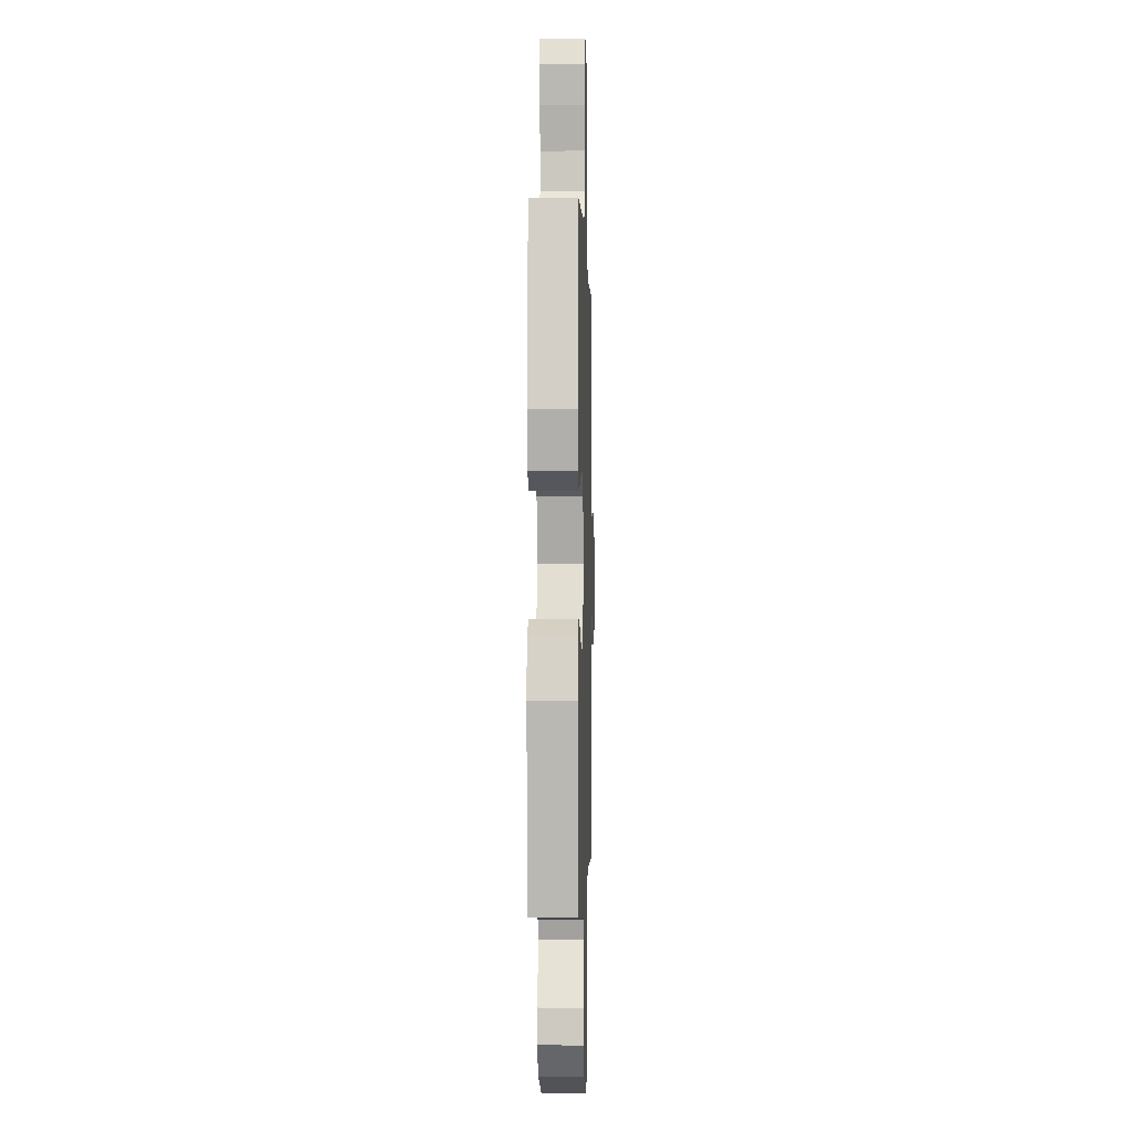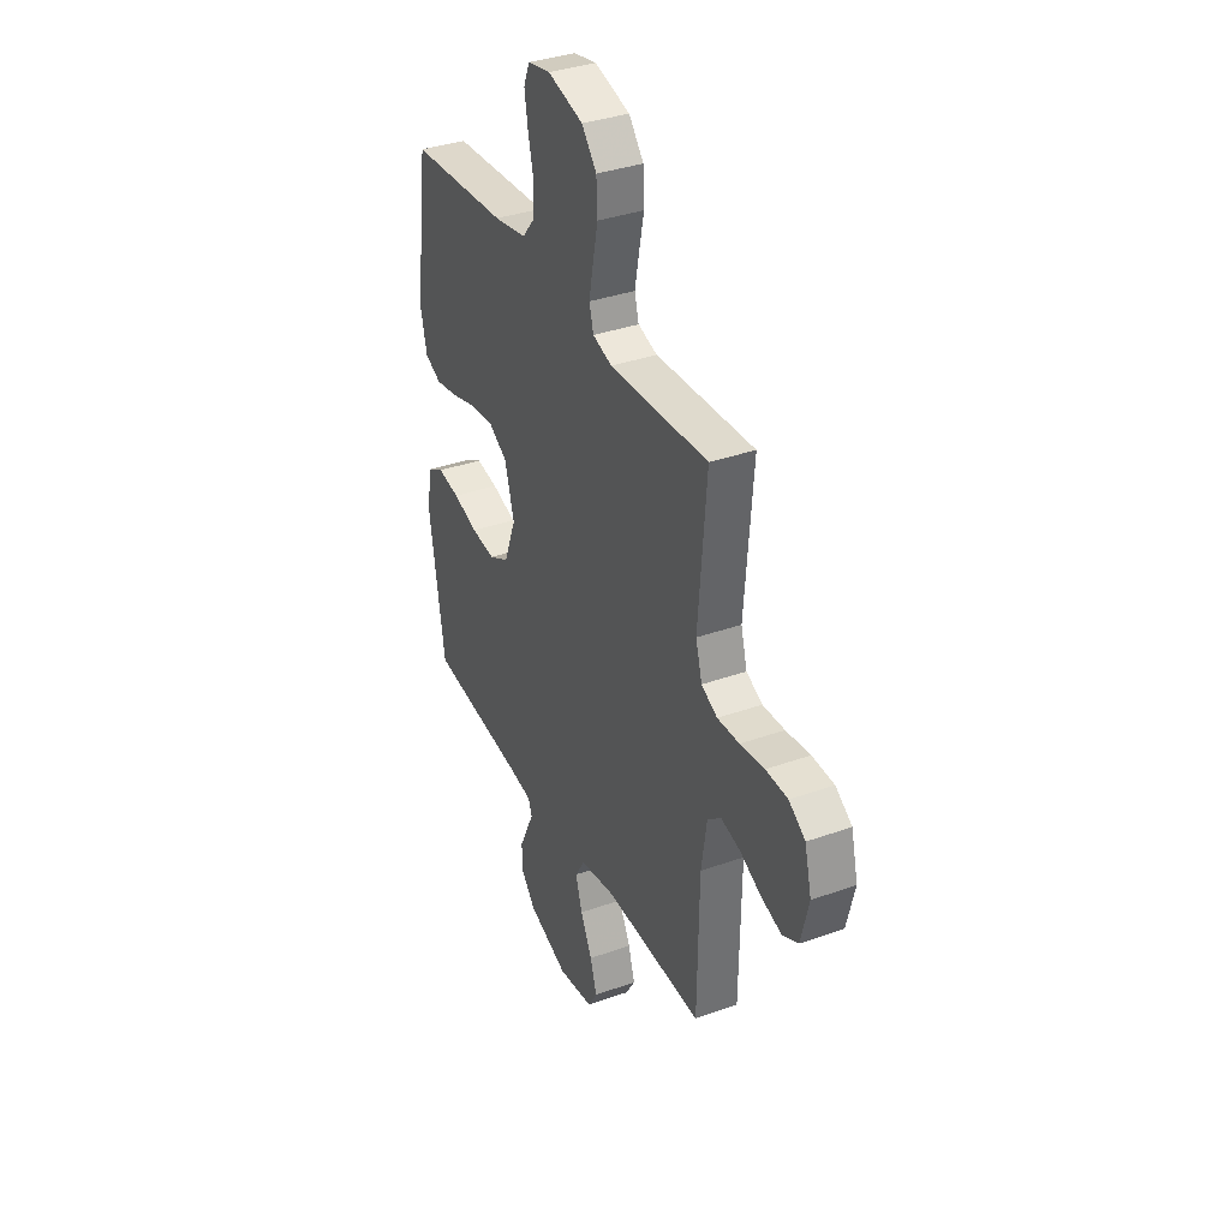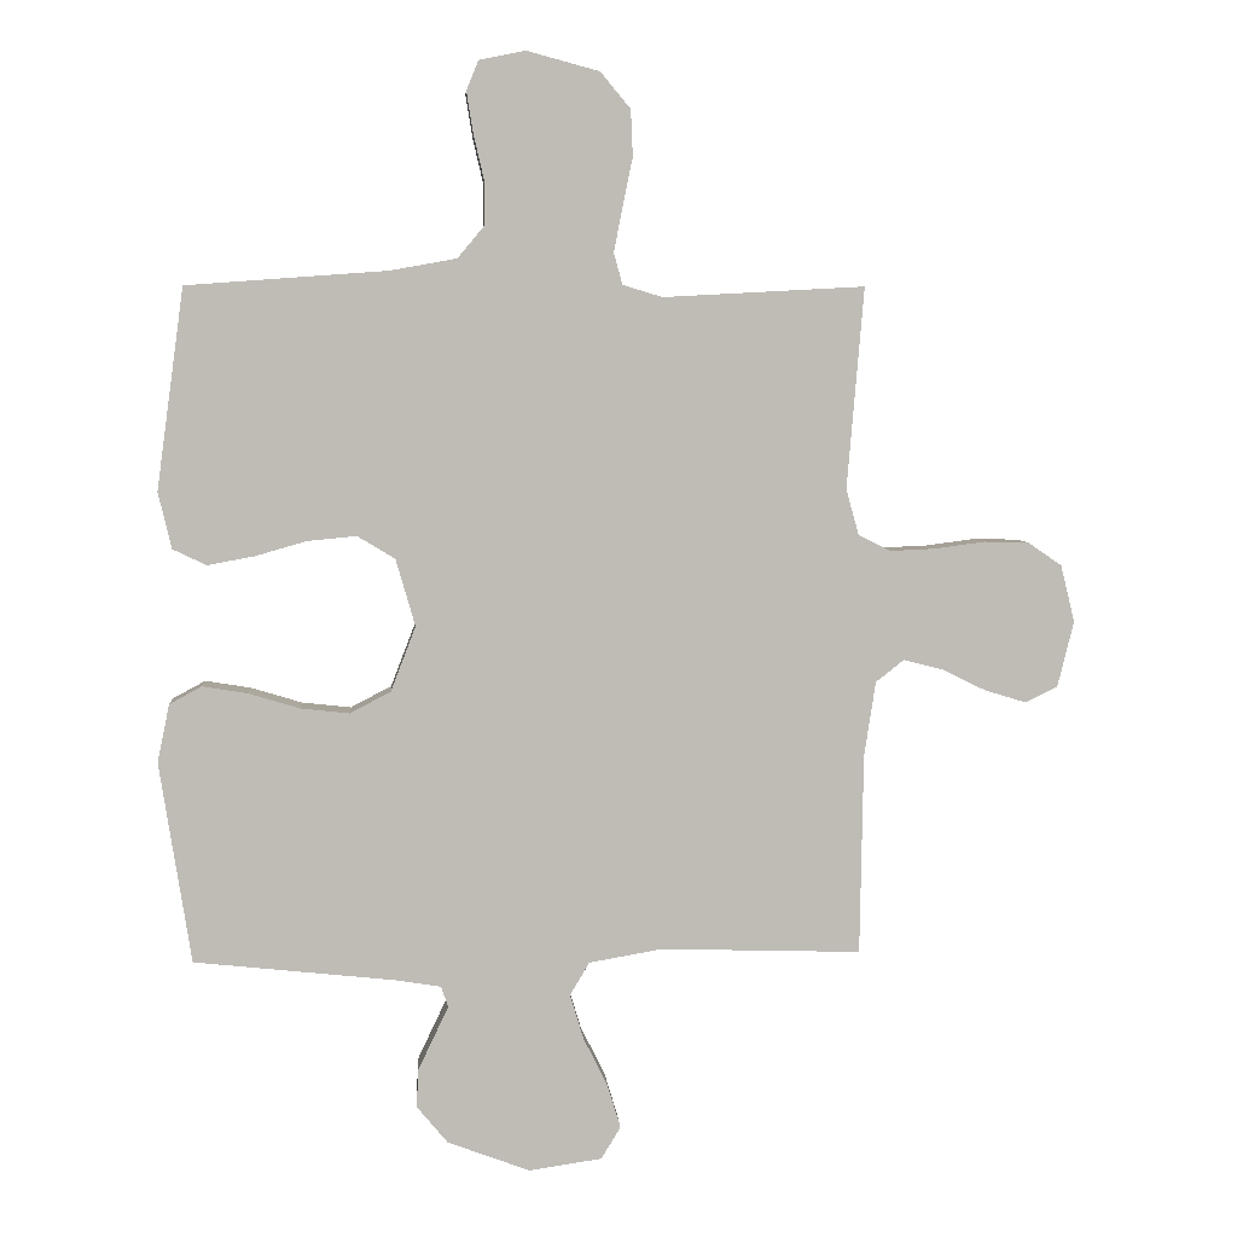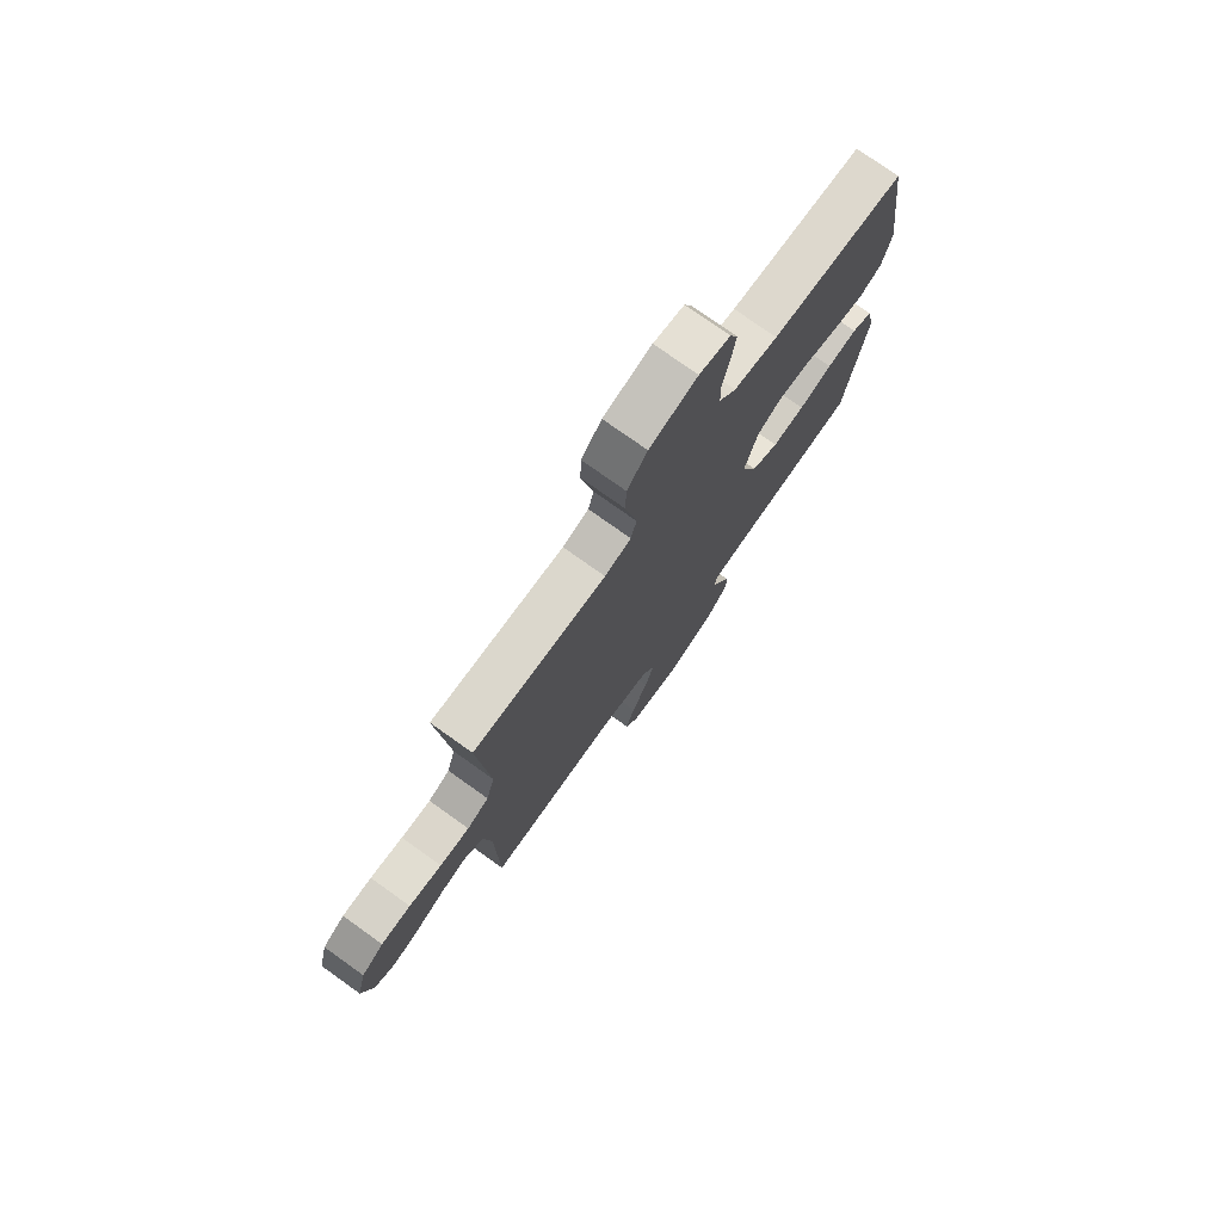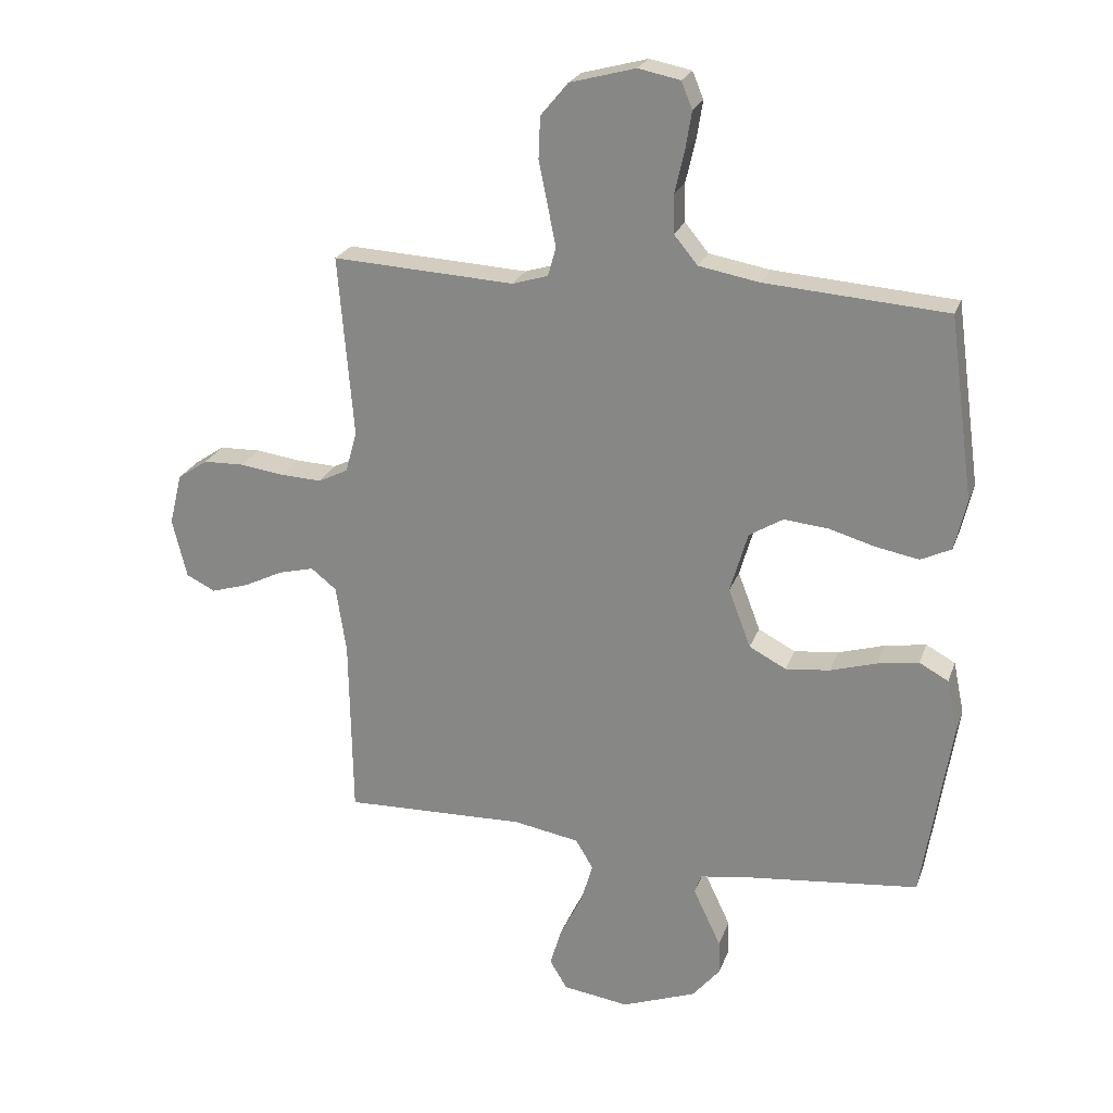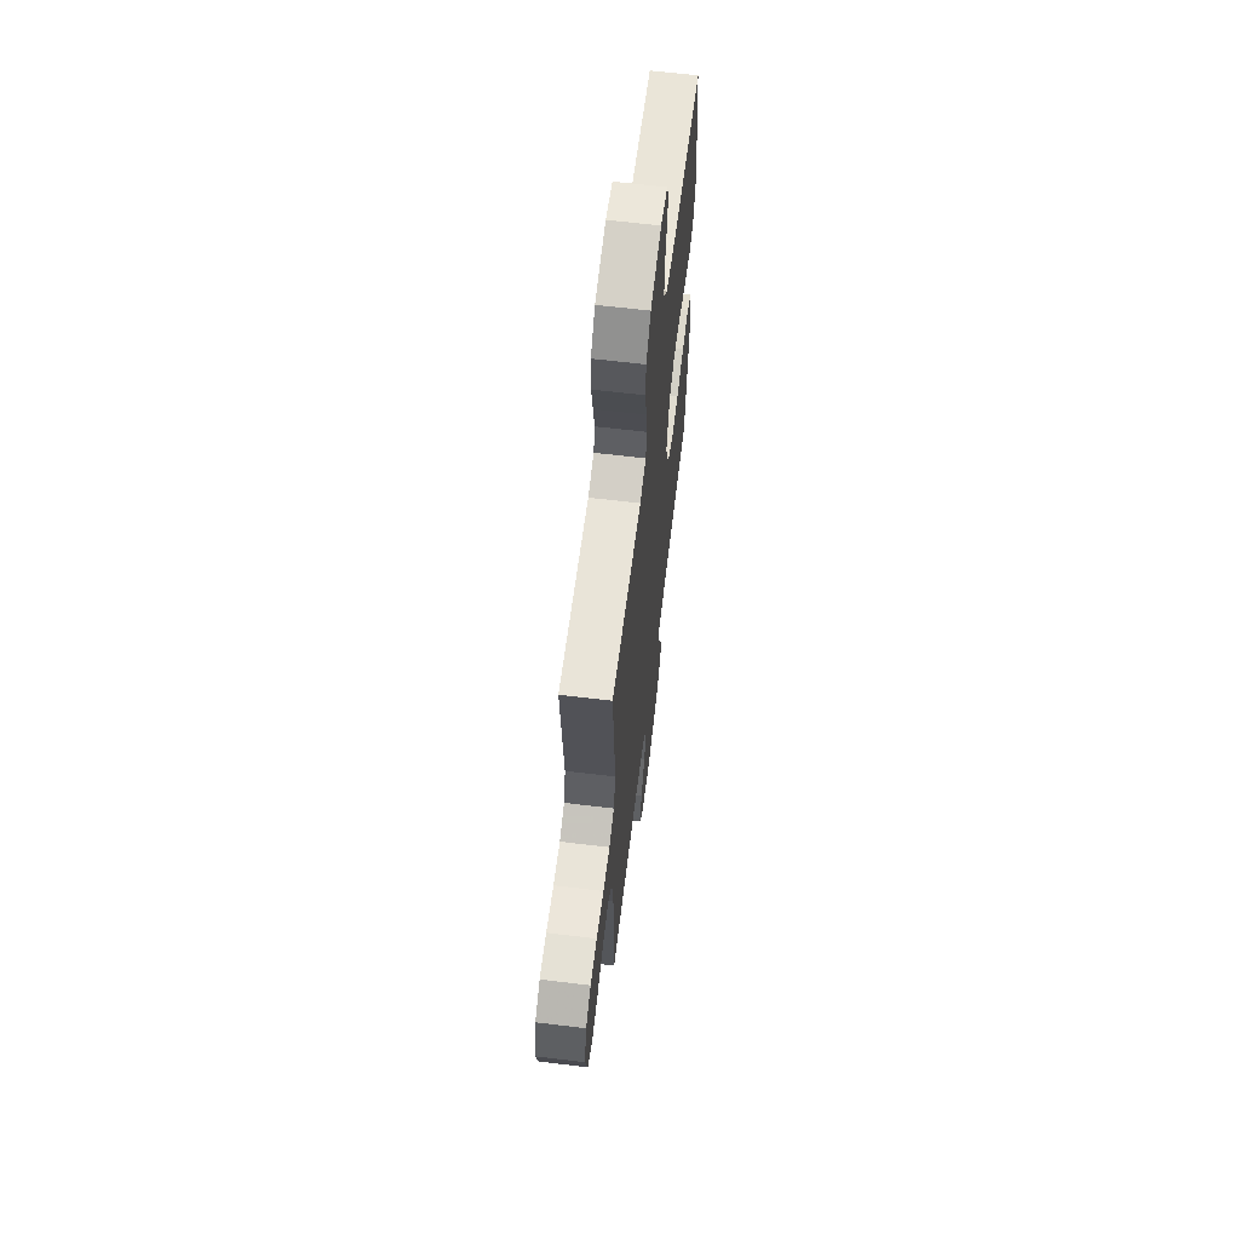
<metadata>
{"format":"obj","ext":"obj","renderer":"f3d","projection":"perspective","resolution":1024,"background":"white","views":[{"elev":-1.8,"azim":-88.4,"up":"+Z"},{"elev":35.9,"azim":64.9,"up":"+Z"},{"elev":5.5,"azim":-4.1,"up":"+Z"},{"elev":76.0,"azim":125.5,"up":"+Z"},{"elev":23.5,"azim":-163.1,"up":"+Z"},{"elev":63.3,"azim":97.0,"up":"+Z"}]}
</metadata>
<code>
v -0.5 0.07 -0.5
v -0.547 0.07 -0.2
v -0.529 0.07 -0.113
v -0.481 0.07 -0.087
v -0.413 0.07 -0.098
v -0.337 0.07 -0.121
v -0.264 0.07 -0.129
v -0.203 0.07 -0.097
v -0.166 0.07 0
v -0.195 0.07 0.1
v -0.251 0.07 0.134
v -0.324 0.07 0.127
v -0.401 0.07 0.105
v -0.471 0.07 0.092
v -0.521 0.07 0.116
v -0.541 0.07 0.2
v -0.5 0.07 0.5
v -0.2 0.07 0.522
v -0.101 0.07 0.54
v -0.062 0.07 0.587
v -0.061 0.07 0.651
v -0.077 0.07 0.72
v -0.087 0.07 0.782
v -0.069 0.07 0.826
v 0 0.07 0.84
v 0.108 0.07 0.811
v 0.153 0.07 0.757
v 0.156 0.07 0.688
v 0.141 0.07 0.615
v 0.128 0.07 0.549
v 0.141 0.07 0.502
v 0.2 0.07 0.484
v 0.5 0.07 0.5
v 0.475 0.07 0.2
v 0.494 0.07 0.132
v 0.543 0.07 0.108
v 0.61 0.07 0.111
v 0.684 0.07 0.121
v 0.751 0.07 0.119
v 0.801 0.07 0.085
v 0.822 0.07 0
v 0.798 0.07 -0.098
v 0.75 0.07 -0.122
v 0.688 0.07 -0.103
v 0.623 0.07 -0.071
v 0.564 0.07 -0.056
v 0.522 0.07 -0.089
v 0.505 0.07 -0.2
v 0.5 0.07 -0.5
v 0.2 0.07 -0.491
v 0.091 0.07 -0.51
v 0.062 0.07 -0.559
v 0.082 0.07 -0.626
v 0.118 0.07 -0.698
v 0.138 0.07 -0.764
v 0.109 0.07 -0.812
v 0 0.07 -0.828
v -0.123 0.07 -0.782
v -0.169 0.07 -0.727
v -0.167 0.07 -0.671
v -0.142 0.07 -0.618
v -0.121 0.07 -0.574
v -0.132 0.07 -0.543
v -0.2 0.07 -0.532
v -0.5 0 -0.5
v -0.547 0 -0.2
v -0.529 0 -0.113
v -0.481 0 -0.087
v -0.413 0 -0.098
v -0.337 0 -0.121
v -0.264 0 -0.129
v -0.203 0 -0.097
v -0.166 0 0
v -0.195 0 0.1
v -0.251 0 0.134
v -0.324 0 0.127
v -0.401 0 0.105
v -0.471 0 0.092
v -0.521 0 0.116
v -0.541 0 0.2
v -0.5 0 0.5
v -0.2 0 0.522
v -0.101 0 0.54
v -0.062 0 0.587
v -0.061 0 0.651
v -0.077 0 0.72
v -0.087 0 0.782
v -0.069 0 0.826
v 0 0 0.84
v 0.108 0 0.811
v 0.153 0 0.757
v 0.156 0 0.688
v 0.141 0 0.615
v 0.128 0 0.549
v 0.141 0 0.502
v 0.2 0 0.484
v 0.5 0 0.5
v 0.475 0 0.2
v 0.494 0 0.132
v 0.543 0 0.108
v 0.61 0 0.111
v 0.684 0 0.121
v 0.751 0 0.119
v 0.801 0 0.085
v 0.822 0 0
v 0.798 0 -0.098
v 0.75 0 -0.122
v 0.688 0 -0.103
v 0.623 0 -0.071
v 0.564 0 -0.056
v 0.522 0 -0.089
v 0.505 0 -0.2
v 0.5 0 -0.5
v 0.2 0 -0.491
v 0.091 0 -0.51
v 0.062 0 -0.559
v 0.082 0 -0.626
v 0.118 0 -0.698
v 0.138 0 -0.764
v 0.109 0 -0.812
v 0 0 -0.828
v -0.123 0 -0.782
v -0.169 0 -0.727
v -0.167 0 -0.671
v -0.142 0 -0.618
v -0.121 0 -0.574
v -0.132 0 -0.543
v -0.2 0 -0.532
f 60 61 62
f 59 60 62
f 58 59 62
f 57 58 62
f 56 57 62
f 55 56 62
f 54 55 62
f 53 54 62
f 52 53 62 63
f 51 52 63 64
f 48 49 50
f 64 1 2
f 51 64 2
f 50 51 2
f 48 50 2
f 47 48 2
f 43 44 45
f 42 43 45
f 41 42 45
f 40 41 45
f 39 40 45
f 38 39 45
f 37 38 45
f 36 37 45 46
f 35 36 46 47
f 32 33 34
f 34 35 47
f 32 34 47
f 31 32 47
f 27 28 29
f 26 27 29
f 25 26 29
f 24 25 29
f 23 24 29
f 22 23 29
f 21 22 29
f 20 21 29 30
f 19 20 30 31
f 16 17 18
f 15 16 18
f 14 15 18
f 13 14 18
f 12 13 18
f 18 19 31
f 12 18 31
f 11 12 31
f 4 5 6
f 3 4 6
f 2 3 6
f 2 6 7
f 47 2 7
f 10 11 31 47
f 9 10 47
f 8 9 47
f 7 8 47
f 126 125 124
f 126 124 123
f 126 123 122
f 126 122 121
f 126 121 120
f 126 120 119
f 126 119 118
f 126 118 117
f 127 126 117 116
f 128 127 116 115
f 114 113 112
f 66 65 128
f 66 128 115
f 66 115 114
f 66 114 112
f 66 112 111
f 109 108 107
f 109 107 106
f 109 106 105
f 109 105 104
f 109 104 103
f 109 103 102
f 109 102 101
f 110 109 101 100
f 111 110 100 99
f 98 97 96
f 111 99 98
f 111 98 96
f 111 96 95
f 93 92 91
f 93 91 90
f 93 90 89
f 93 89 88
f 93 88 87
f 93 87 86
f 93 86 85
f 94 93 85 84
f 95 94 84 83
f 82 81 80
f 82 80 79
f 82 79 78
f 82 78 77
f 82 77 76
f 95 83 82
f 95 82 76
f 95 76 75
f 70 69 68
f 70 68 67
f 70 67 66
f 71 70 66
f 71 66 111
f 111 95 75 74
f 111 74 73
f 111 73 72
f 111 72 71
f 1 65 66 2
f 2 66 67 3
f 3 67 68 4
f 4 68 69 5
f 5 69 70 6
f 6 70 71 7
f 7 71 72 8
f 8 72 73 9
f 9 73 74 10
f 10 74 75 11
f 11 75 76 12
f 12 76 77 13
f 13 77 78 14
f 14 78 79 15
f 15 79 80 16
f 16 80 81 17
f 17 81 82 18
f 18 82 83 19
f 19 83 84 20
f 20 84 85 21
f 21 85 86 22
f 22 86 87 23
f 23 87 88 24
f 24 88 89 25
f 25 89 90 26
f 26 90 91 27
f 27 91 92 28
f 28 92 93 29
f 29 93 94 30
f 30 94 95 31
f 31 95 96 32
f 32 96 97 33
f 33 97 98 34
f 34 98 99 35
f 35 99 100 36
f 36 100 101 37
f 37 101 102 38
f 38 102 103 39
f 39 103 104 40
f 40 104 105 41
f 41 105 106 42
f 42 106 107 43
f 43 107 108 44
f 44 108 109 45
f 45 109 110 46
f 46 110 111 47
f 47 111 112 48
f 48 112 113 49
f 49 113 114 50
f 50 114 115 51
f 51 115 116 52
f 52 116 117 53
f 53 117 118 54
f 54 118 119 55
f 55 119 120 56
f 56 120 121 57
f 57 121 122 58
f 58 122 123 59
f 59 123 124 60
f 60 124 125 61
f 61 125 126 62
f 62 126 127 63
f 63 127 128 64
f 64 128 65 1

</code>
